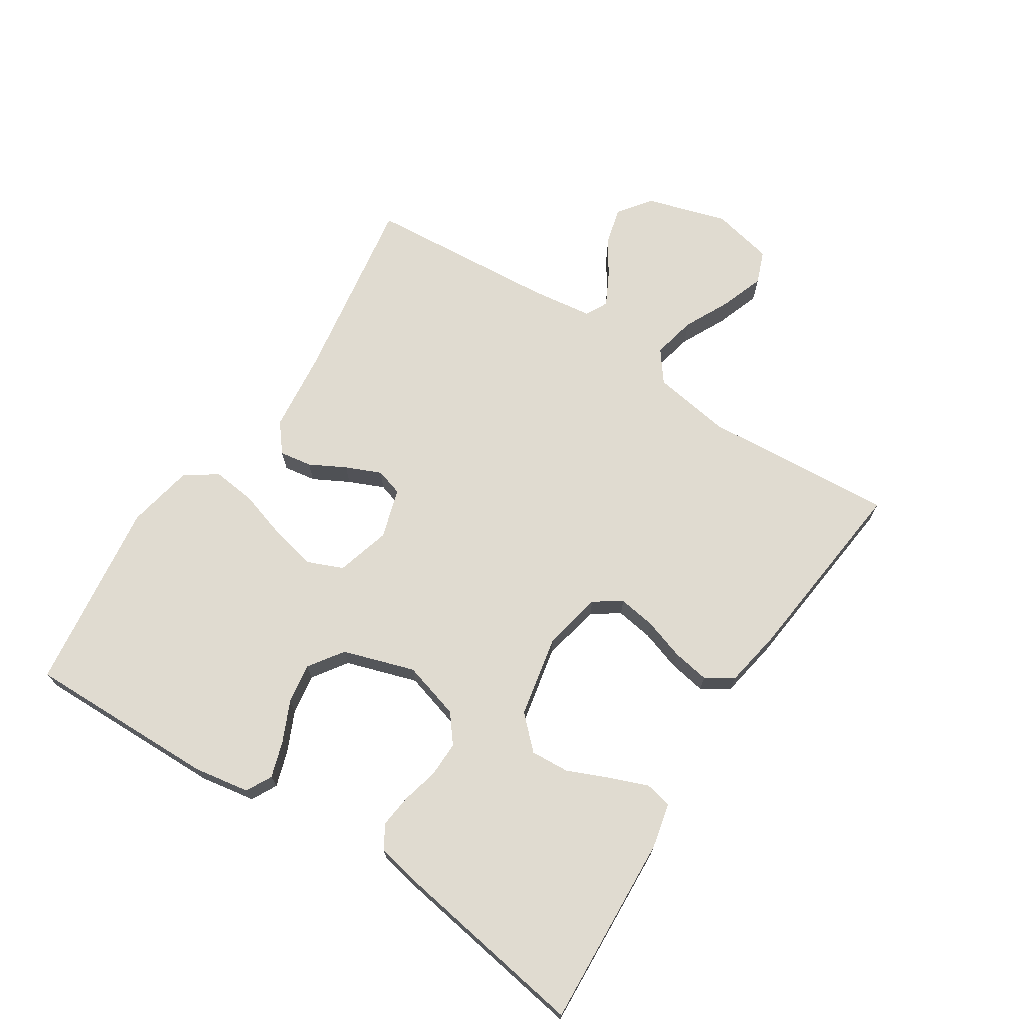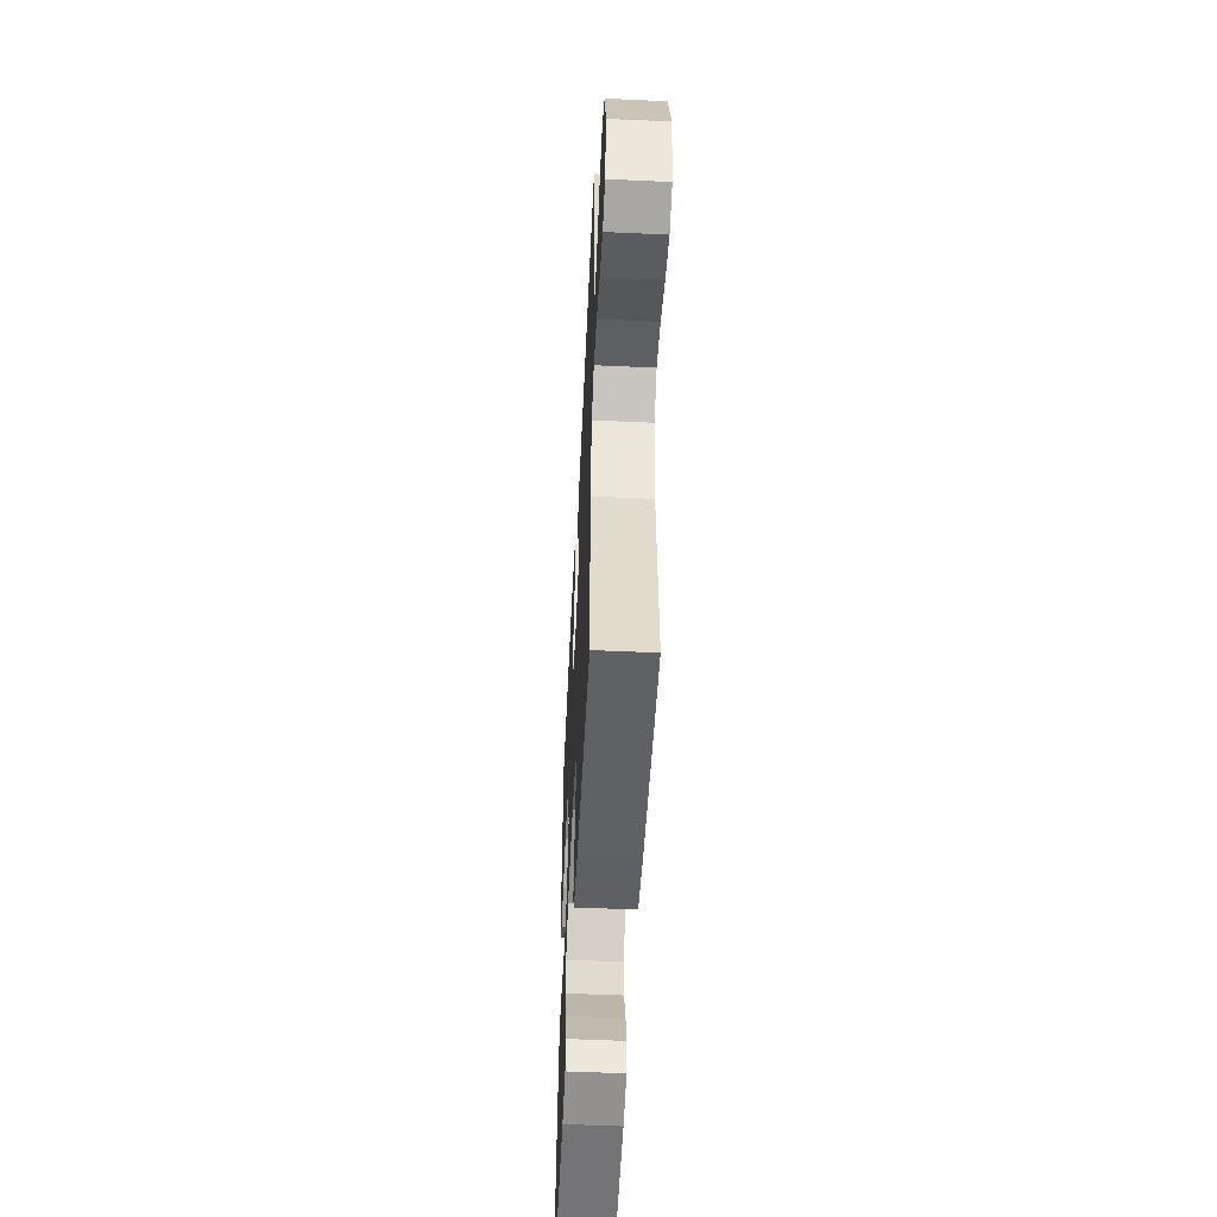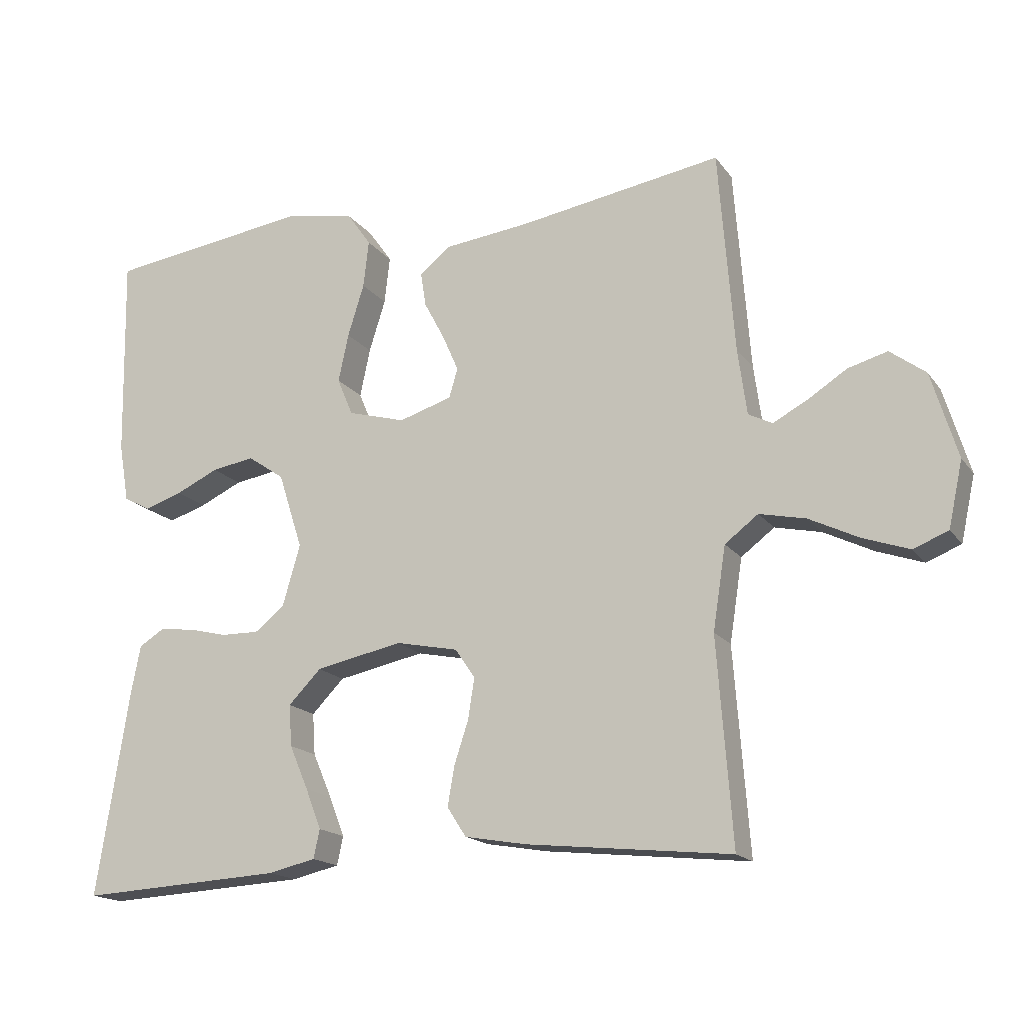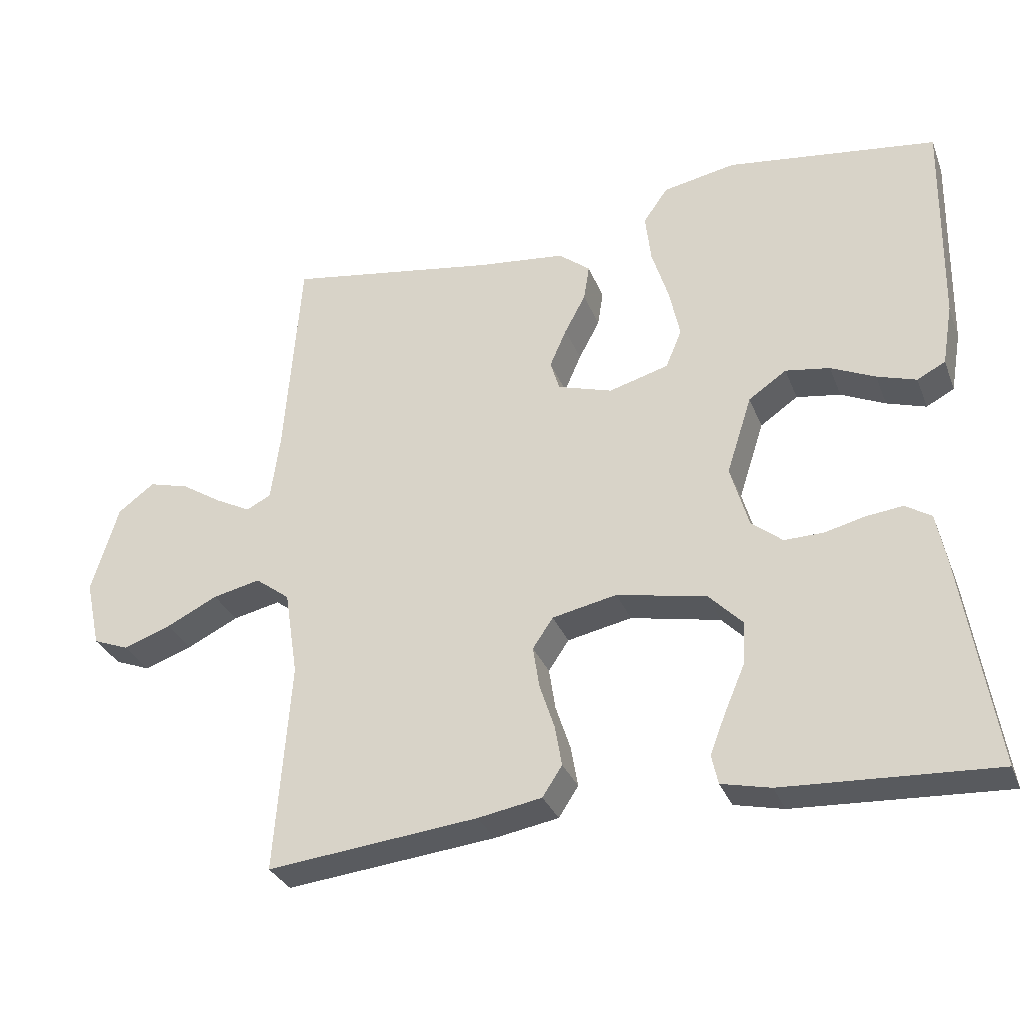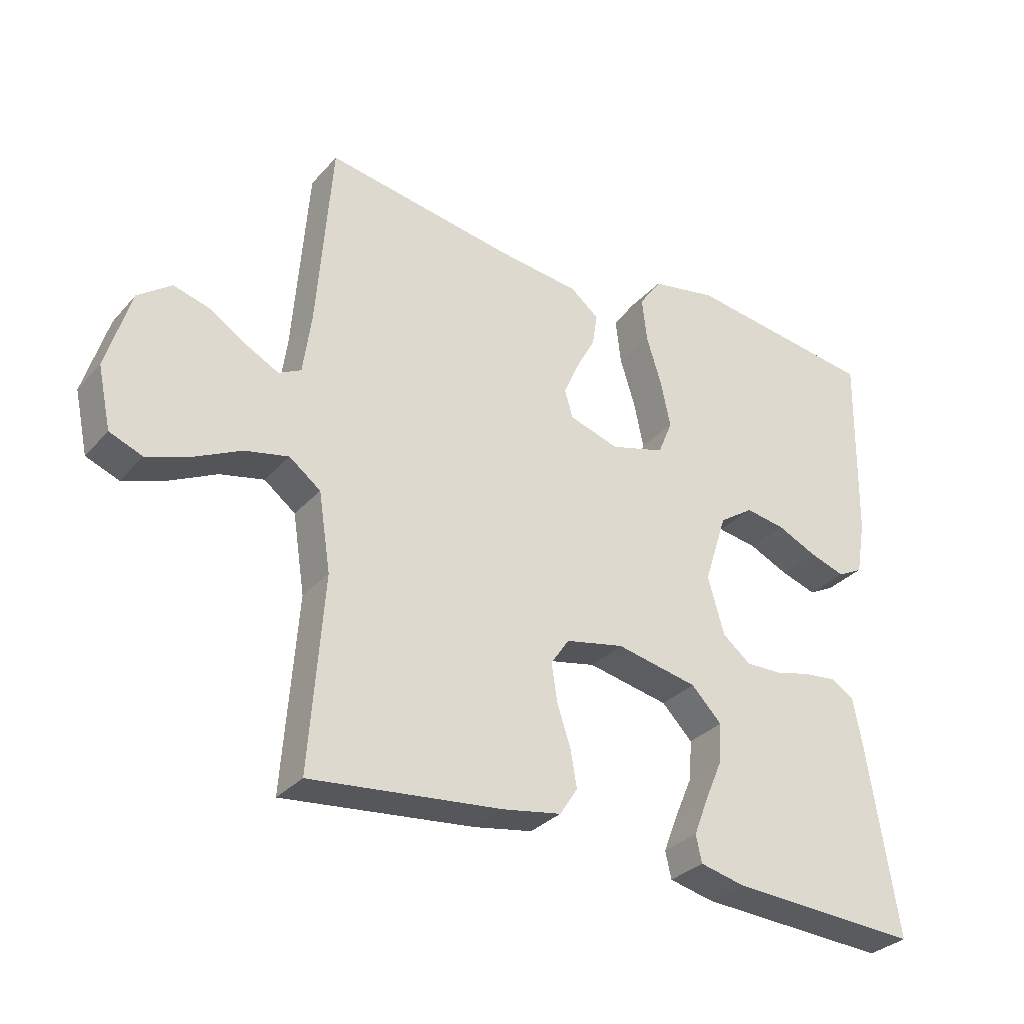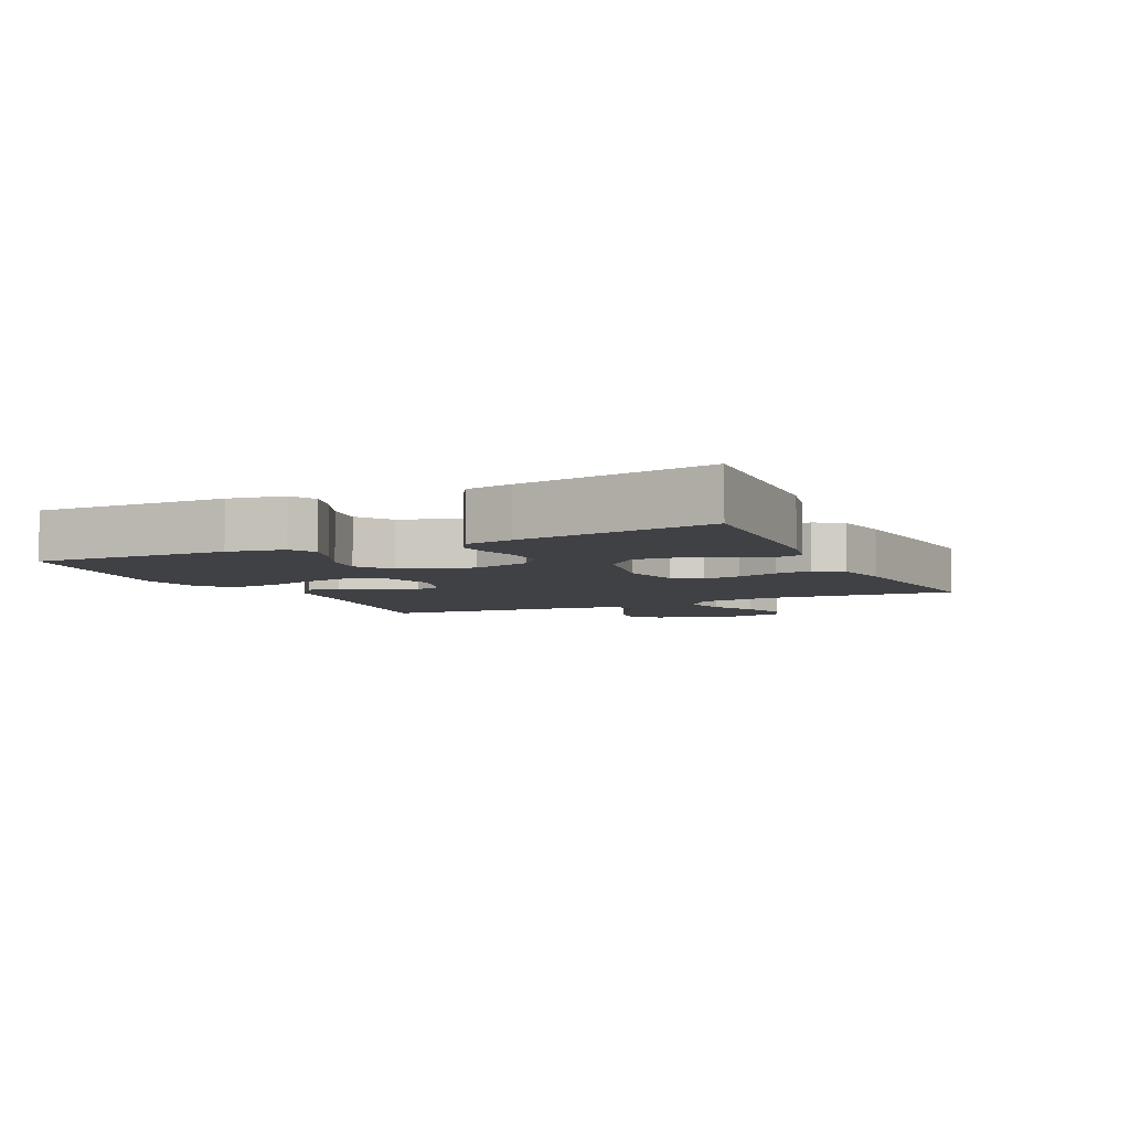
<metadata>
{"format":"obj","ext":"obj","renderer":"f3d","projection":"perspective","resolution":1024,"background":"white","views":[{"elev":70.1,"azim":122.9,"up":"+Y"},{"elev":-53.2,"azim":-92.8,"up":"+Z"},{"elev":-17.1,"azim":-155.7,"up":"+Z"},{"elev":-31.4,"azim":19.2,"up":"+Z"},{"elev":-31.4,"azim":-33.9,"up":"+Z"},{"elev":-5.8,"azim":115.4,"up":"+Y"}]}
</metadata>
<code>
v 0.5 0.07 0.5
v 0.494 0.07 0.2
v 0.479 0.07 0.113
v 0.439 0.07 0.092
v 0.383 0.07 0.11
v 0.32 0.07 0.139
v 0.257 0.07 0.149
v 0.203 0.07 0.112
v 0.167 0.07 0
v 0.193 0.07 -0.09
v 0.237 0.07 -0.125
v 0.293 0.07 -0.124
v 0.35 0.07 -0.11
v 0.402 0.07 -0.104
v 0.439 0.07 -0.127
v 0.453 0.07 -0.2
v 0.5 0.07 -0.5
v 0.2 0.07 -0.484
v 0.13 0.07 -0.468
v 0.121 0.07 -0.426
v 0.144 0.07 -0.367
v 0.172 0.07 -0.302
v 0.176 0.07 -0.241
v 0.128 0.07 -0.192
v 0 0.07 -0.166
v -0.092 0.07 -0.185
v -0.121 0.07 -0.228
v -0.112 0.07 -0.287
v -0.091 0.07 -0.351
v -0.081 0.07 -0.409
v -0.109 0.07 -0.452
v -0.2 0.07 -0.468
v -0.5 0.07 -0.5
v -0.478 0.07 -0.2
v -0.497 0.07 -0.078
v -0.546 0.07 -0.041
v -0.614 0.07 -0.056
v -0.687 0.07 -0.092
v -0.755 0.07 -0.116
v -0.806 0.07 -0.096
v -0.827 0.07 0
v -0.789 0.07 0.126
v -0.737 0.07 0.165
v -0.679 0.07 0.149
v -0.621 0.07 0.112
v -0.571 0.07 0.086
v -0.536 0.07 0.104
v -0.523 0.07 0.2
v -0.5 0.07 0.5
v -0.2 0.07 0.452
v -0.074 0.07 0.438
v -0.029 0.07 0.402
v -0.037 0.07 0.351
v -0.067 0.07 0.295
v -0.091 0.07 0.24
v -0.078 0.07 0.197
v 0 0.07 0.173
v 0.085 0.07 0.197
v 0.108 0.07 0.252
v 0.093 0.07 0.323
v 0.069 0.07 0.4
v 0.061 0.07 0.47
v 0.096 0.07 0.52
v 0.2 0.07 0.54
v 0.5 0 0.5
v 0.494 0 0.2
v 0.479 0 0.113
v 0.439 0 0.092
v 0.383 0 0.11
v 0.32 0 0.139
v 0.257 0 0.149
v 0.203 0 0.112
v 0.167 0 0
v 0.193 0 -0.09
v 0.237 0 -0.125
v 0.293 0 -0.124
v 0.35 0 -0.11
v 0.402 0 -0.104
v 0.439 0 -0.127
v 0.453 0 -0.2
v 0.5 0 -0.5
v 0.2 0 -0.484
v 0.13 0 -0.468
v 0.121 0 -0.426
v 0.144 0 -0.367
v 0.172 0 -0.302
v 0.176 0 -0.241
v 0.128 0 -0.192
v 0 0 -0.166
v -0.092 0 -0.185
v -0.121 0 -0.228
v -0.112 0 -0.287
v -0.091 0 -0.351
v -0.081 0 -0.409
v -0.109 0 -0.452
v -0.2 0 -0.468
v -0.5 0 -0.5
v -0.478 0 -0.2
v -0.497 0 -0.078
v -0.546 0 -0.041
v -0.614 0 -0.056
v -0.687 0 -0.092
v -0.755 0 -0.116
v -0.806 0 -0.096
v -0.827 0 0
v -0.789 0 0.126
v -0.737 0 0.165
v -0.679 0 0.149
v -0.621 0 0.112
v -0.571 0 0.086
v -0.536 0 0.104
v -0.523 0 0.2
v -0.5 0 0.5
v -0.2 0 0.452
v -0.074 0 0.438
v -0.029 0 0.402
v -0.037 0 0.351
v -0.067 0 0.295
v -0.091 0 0.24
v -0.078 0 0.197
v 0 0 0.173
v 0.085 0 0.197
v 0.108 0 0.252
v 0.093 0 0.323
v 0.069 0 0.4
v 0.061 0 0.47
v 0.096 0 0.52
v 0.2 0 0.54
f 60 61 62 63
f 59 60 63 64
f 51 52 53 54
f 50 51 54 55
f 48 49 50 55
f 47 48 55 56
f 42 43 44 45
f 42 45 46
f 41 42 46
f 40 41 46
f 37 38 39 40
f 36 37 40 46
f 35 36 46 47
f 31 32 33 34
f 31 34 35
f 28 29 30 31
f 27 28 31 35
f 26 27 35 47
f 19 20 21 22
f 17 18 19 22
f 17 22 23
f 16 17 23 24
f 12 13 14 15
f 11 12 15 16
f 3 4 5 6
f 1 2 3 6
f 59 64 1 6
f 58 59 6 7
f 57 58 7 8
f 26 47 56 57
f 25 26 57 8
f 11 16 24 25
f 10 11 25
f 9 10 25
f 8 9 25
f 127 126 125 124
f 128 127 124 123
f 118 117 116 115
f 119 118 115 114
f 119 114 113 112
f 120 119 112 111
f 109 108 107 106
f 110 109 106
f 110 106 105
f 110 105 104
f 104 103 102 101
f 110 104 101 100
f 111 110 100 99
f 98 97 96 95
f 99 98 95
f 95 94 93 92
f 99 95 92 91
f 111 99 91 90
f 86 85 84 83
f 86 83 82 81
f 87 86 81
f 88 87 81 80
f 79 78 77 76
f 80 79 76 75
f 70 69 68 67
f 70 67 66 65
f 70 65 128 123
f 71 70 123 122
f 72 71 122 121
f 121 120 111 90
f 72 121 90 89
f 89 88 80 75
f 89 75 74
f 89 74 73
f 89 73 72
f 1 65 66 2
f 2 66 67 3
f 3 67 68 4
f 4 68 69 5
f 5 69 70 6
f 6 70 71 7
f 7 71 72 8
f 8 72 73 9
f 9 73 74 10
f 10 74 75 11
f 11 75 76 12
f 12 76 77 13
f 13 77 78 14
f 14 78 79 15
f 15 79 80 16
f 16 80 81 17
f 17 81 82 18
f 18 82 83 19
f 19 83 84 20
f 20 84 85 21
f 21 85 86 22
f 22 86 87 23
f 23 87 88 24
f 24 88 89 25
f 25 89 90 26
f 26 90 91 27
f 27 91 92 28
f 28 92 93 29
f 29 93 94 30
f 30 94 95 31
f 31 95 96 32
f 32 96 97 33
f 33 97 98 34
f 34 98 99 35
f 35 99 100 36
f 36 100 101 37
f 37 101 102 38
f 38 102 103 39
f 39 103 104 40
f 40 104 105 41
f 41 105 106 42
f 42 106 107 43
f 43 107 108 44
f 44 108 109 45
f 45 109 110 46
f 46 110 111 47
f 47 111 112 48
f 48 112 113 49
f 49 113 114 50
f 50 114 115 51
f 51 115 116 52
f 52 116 117 53
f 53 117 118 54
f 54 118 119 55
f 55 119 120 56
f 56 120 121 57
f 57 121 122 58
f 58 122 123 59
f 59 123 124 60
f 60 124 125 61
f 61 125 126 62
f 62 126 127 63
f 63 127 128 64
f 64 128 65 1

</code>
